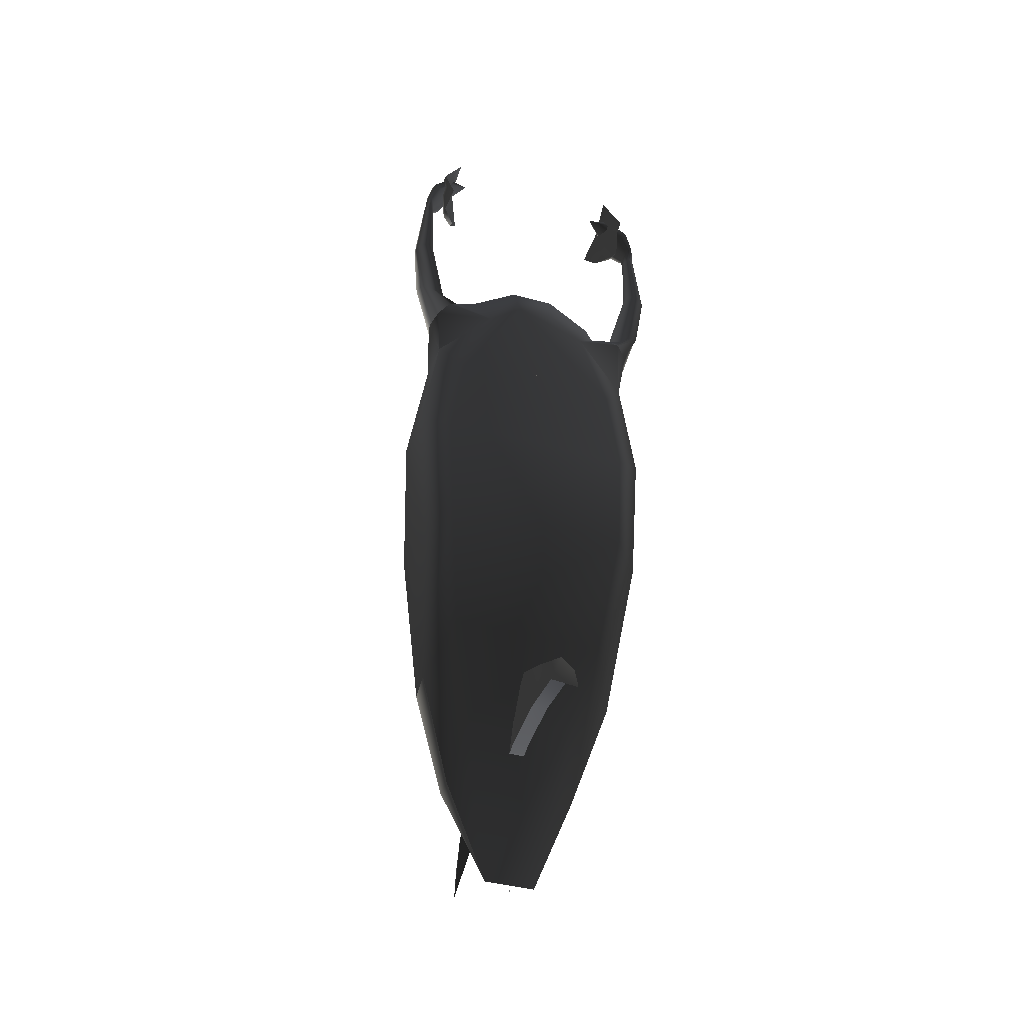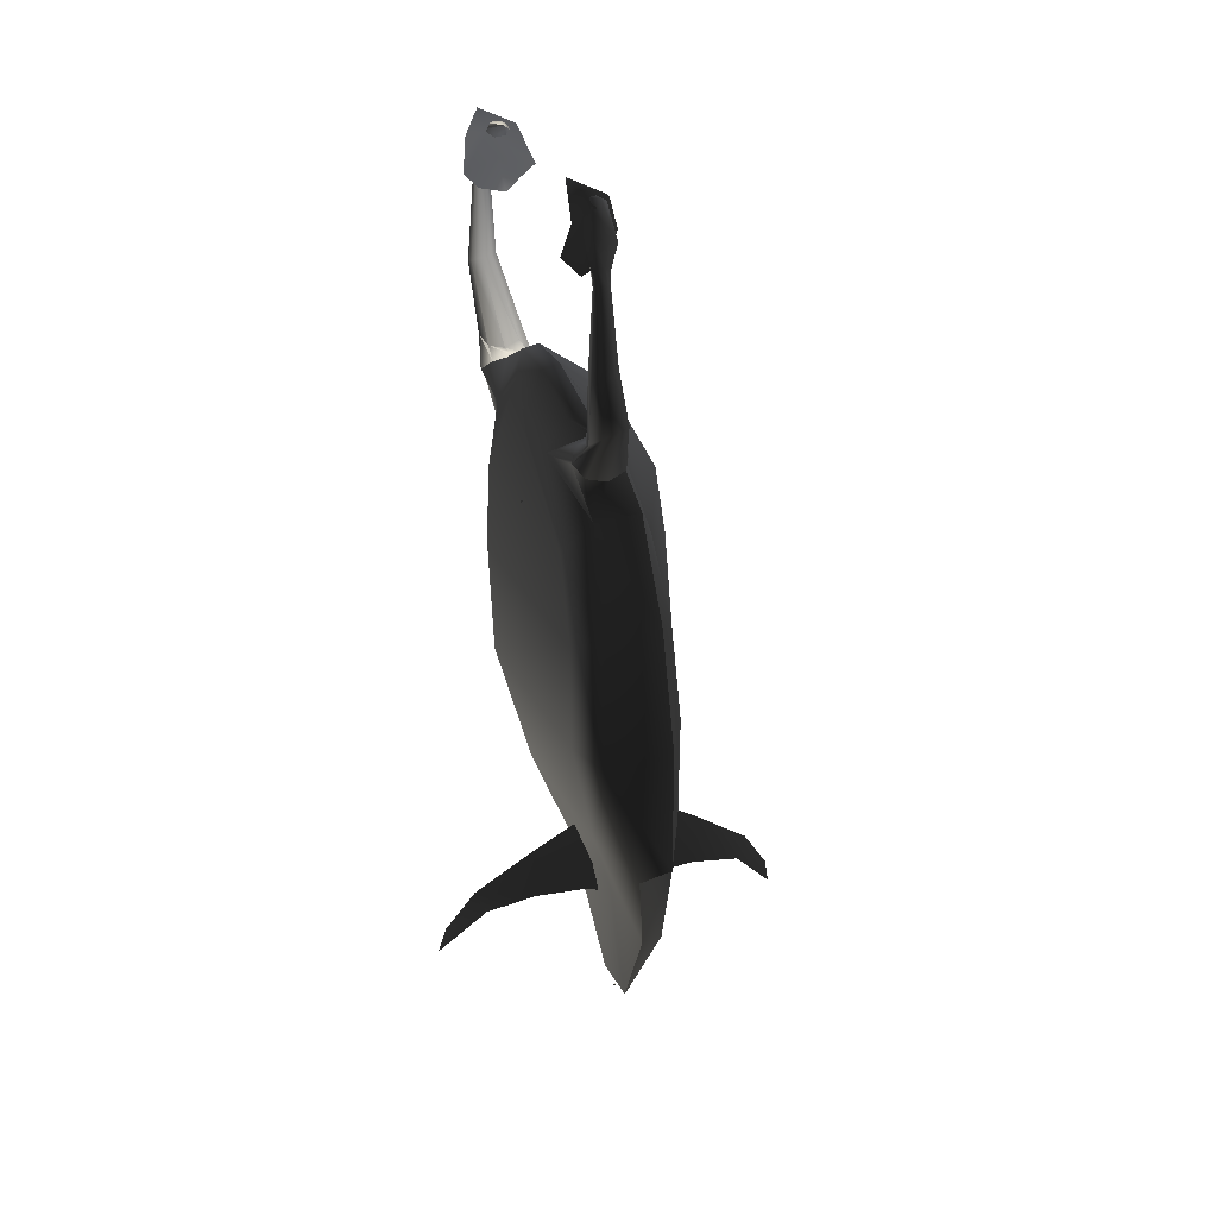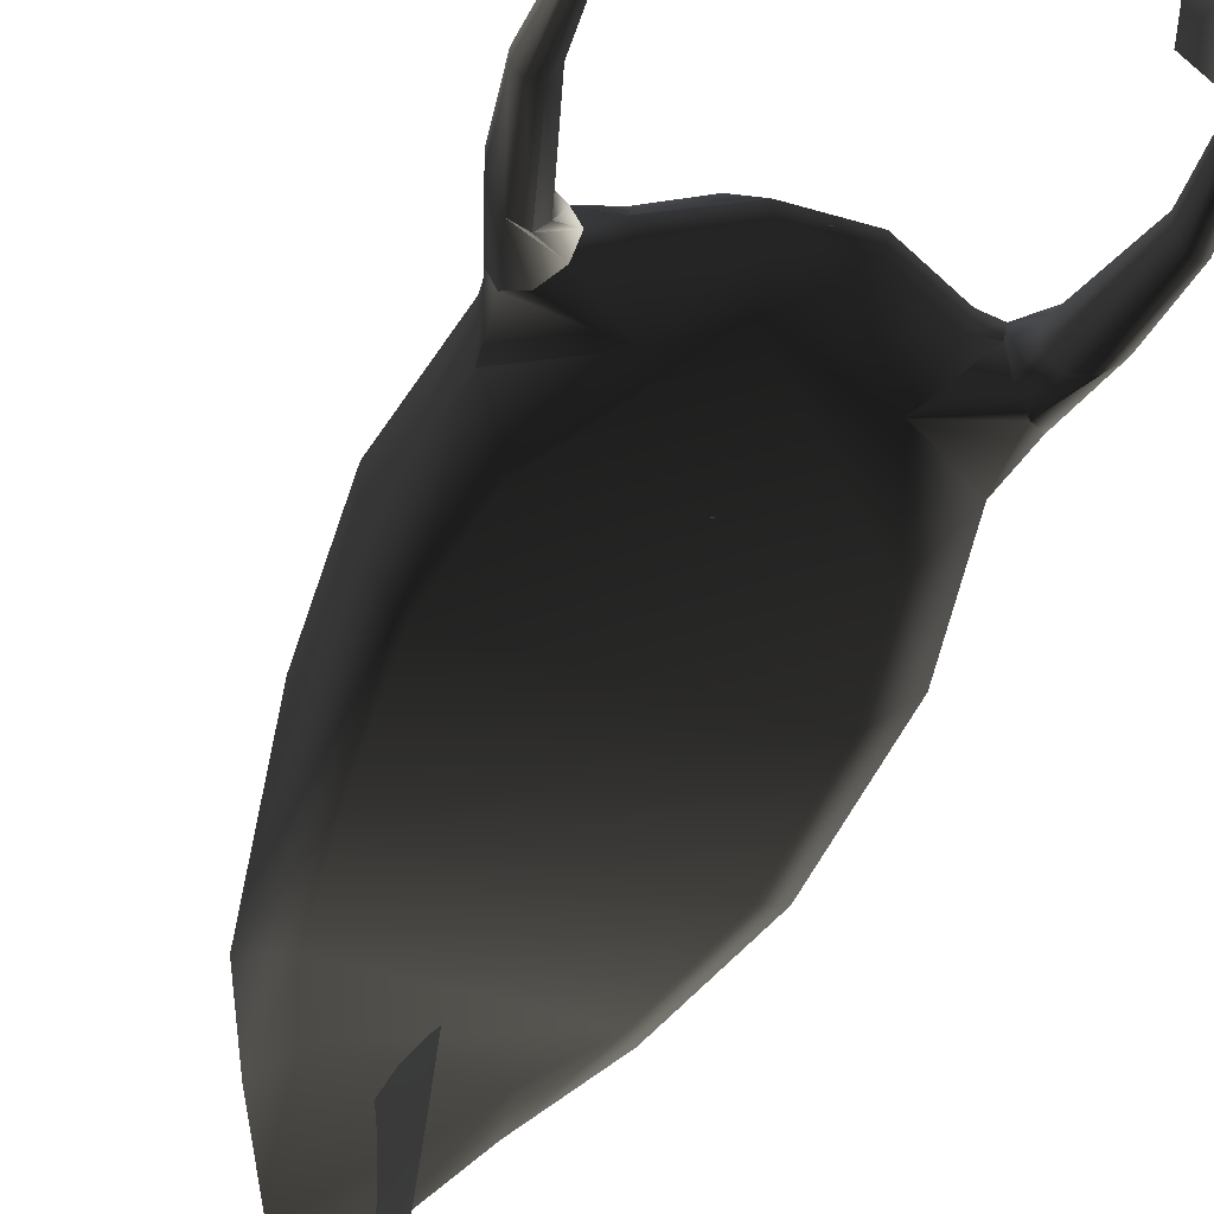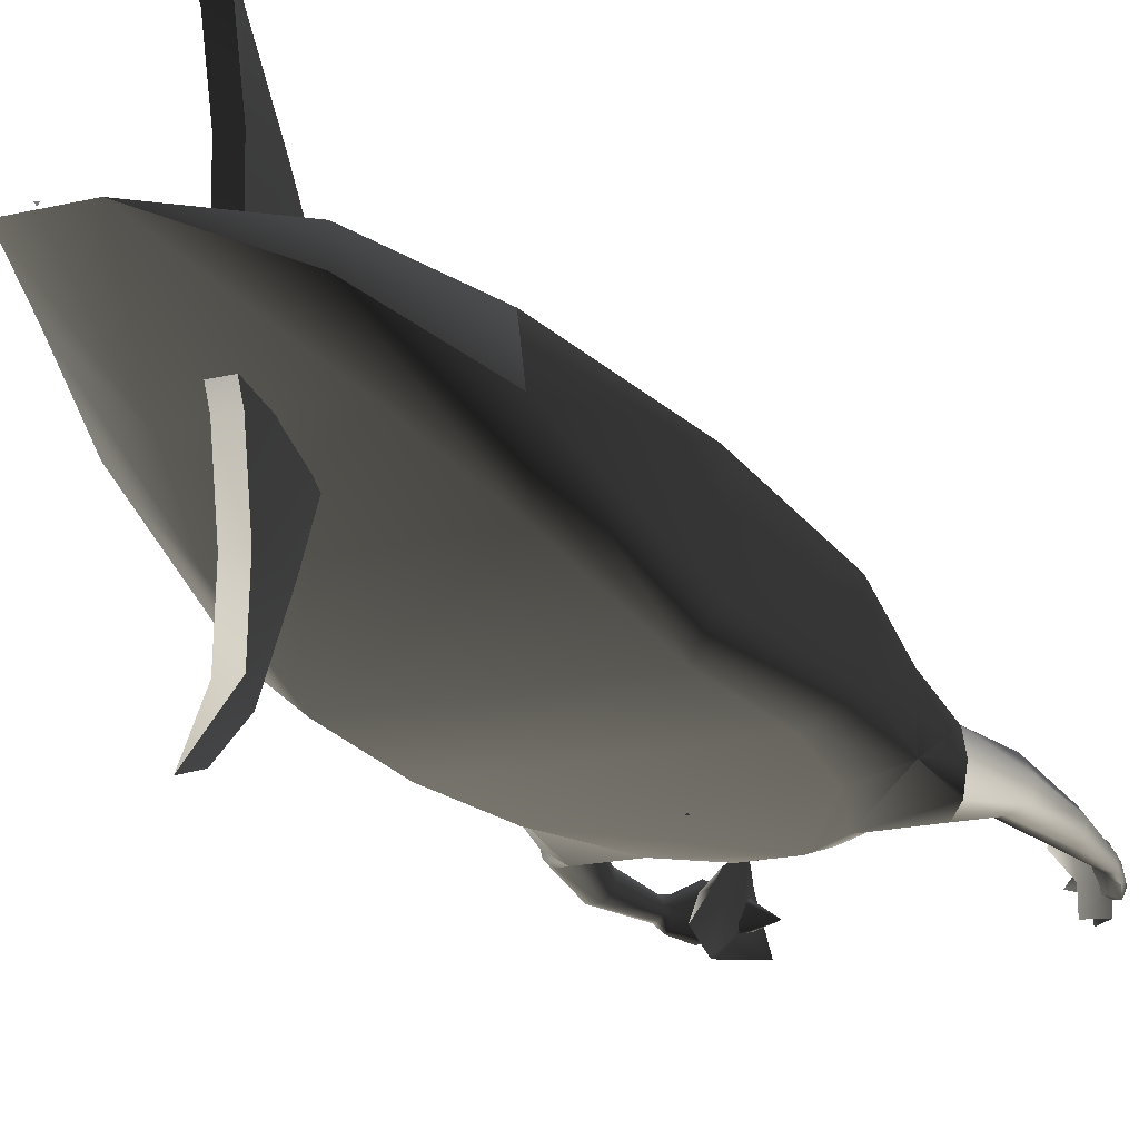
<metadata>
{"format":"obj","ext":"obj","renderer":"f3d","projection":"perspective","resolution":1024,"background":"white","views":[{"elev":-39.4,"azim":-19.2,"up":"+Z"},{"elev":31.1,"azim":65.6,"up":"+Z"},{"elev":-47.6,"azim":-18.6,"up":"+Y"},{"elev":-18.0,"azim":-154.7,"up":"+Y"}]}
</metadata>
<code>
v  -0.09928 -0.277 1.189
v  -0.1043 -0.2075 1.199
v  -0.3148 -0.1787 1.067
v  -0.3838 -0.2 1.031
v  -0.2975 -0.2634 1.07
v  -0.4037 -0.1186 1.011
v  0.1043 -0.2075 1.199
v  0.09928 -0.277 1.189
v  0.3148 -0.1787 1.067
v  -0.08192 -0.3304 1.039
v  0.08192 -0.3304 1.039
v  0.2975 -0.2634 1.07
v  0.4037 -0.1186 1.011
v  0.3838 -0.2 1.031
v  0.2401 -0.33 0.9136
v  0.4037 -0.2814 1.011
v  0.4517 -0.3152 0.9644
v  -0.2401 -0.33 0.9136
v  -0.4037 -0.2814 1.011
v  -0.4517 -0.3152 0.9644
v  -0.4761 -0.24 0.7122
v  -0.3695 -0.3296 0.5507
v  -0.4997 -0.2814 0.9176
v  0.3695 -0.3296 0.5507
v  -0.4294 -0.3201 0.1638
v  0.4296 -0.3201 0.1638
v  0.5519 -0.2295 0.2323
v  0.4761 -0.24 0.7122
v  0.5519 0.01555 0.2323
v  0.4761 -0.04028 0.7122
v  0.5196 -0.2 0.8982
v  0.4997 -0.2814 0.9176
v  0.4997 -0.1186 0.9176
v  0.5152 -0.2093 -0.4015
v  0.5152 0.09326 -0.4015
v  0.3374 -0.1831 -0.8667
v  0.4338 -0.01579 -1.083
v  0.4084 -0.3106 -0.3224
v  0.4154 0.1452 -1.083
v  -0.3372 -0.1831 -0.8667
v  -0.2202 -0.05108 -1.25
v  0.2203 -0.05108 -1.25
v  0.2851 0.07057 -1.543
v  -0.4081 -0.3106 -0.3224
v  -0.4337 -0.01579 -1.083
v  -0.5149 -0.2093 -0.4015
v  -0.5516 -0.2295 0.2323
v  -0.2851 0.07057 -1.543
v  -0.5149 0.09326 -0.4015
v  -0.4153 0.1451 -1.083
v  -0.5516 0.01555 0.2323
v  -0.4761 -0.04028 0.7122
v  -0.4997 -0.1186 0.9176
v  -0.5196 -0.2 0.8982
v  -0.1082 0.0695 -1.983
v  0.1082 0.0695 -1.983
v  0.4296 0.1142 0.1638
v  0.3695 0.0504 0.5507
v  0.2975 -0.08215 1.016
v  0.4084 0.1733 -0.3224
v  0.2246 0.2266 -0.2056
v  0.3374 0.2053 -0.8667
v  -0.1234 0.2468 -0.7278
v  -0.2243 0.2266 -0.2056
v  0.1236 0.2468 -0.7278
v  0.2851 0.1629 -1.543
v  0.07684 0.2017 -1.424
v  -0.07682 0.2017 -1.424
v  -0.3372 0.2053 -0.8667
v  -0.2851 0.1629 -1.543
v  -0.4081 0.1733 -0.3224
v  -0.4294 0.1142 0.1638
v  -0.3695 0.0504 0.5507
v  -0.4517 -0.08484 0.9644
v  -0.2975 -0.08215 1.016
v  0.4517 -0.08484 0.9644
v  0.1304 0.002491 1.034
v  0.2975 -0.08215 1.016
v  0.3695 0.0504 0.5507
v  0.1517 0.1691 0.7087
v  0.4296 0.1142 0.1638
v  0.1043 -0.2075 1.199
v  0.3148 -0.1787 1.067
v  -0.1304 0.002491 1.034
v  -0.1043 -0.2075 1.199
v  -0.1517 0.1691 0.7087
v  0.1379 0.222 0.3981
v  0.2246 0.2266 -0.2056
v  -0.1379 0.222 0.3981
v  0.09872 0.2322 0.09283
v  -0.2975 -0.08215 1.016
v  -0.3695 0.0504 0.5507
v  -0.3148 -0.1787 1.067
v  -0.09872 0.2322 0.09283
v  -0.4294 0.1142 0.1638
v  -0.2243 0.2266 -0.2056
v  0.03268 0.44 -1.398
v  0 0.4707 -1.178
v  0 0.2061 -0.9988
v  0.03268 0.198 -1.393
v  0 0.1543 -0.9352
v  -0.03456 0.1354 -1.408
v  -0.03456 0.198 -1.393
v  0.03268 0.6634 -1.451
v  0 0.8475 -1.658
v  0 0.8285 -1.542
v  0 0.7171 -1.364
v  -0.03456 0.6634 -1.451
v  -0.03456 0.44 -1.398
v  0.03268 0.1354 -1.408
v  0.5565 -0.1323 1.125
v  0.5987 -0.1939 1.382
v  0.6235 -0.2255 1.367
v  0.5927 -0.1886 1.13
v  0.5852 -0.2332 1.693
v  0.5712 -0.213 1.688
v  0.4977 -0.1162 1.096
v  0.5634 -0.1924 1.396
v  0.4997 -0.1186 0.9176
v  0.5196 -0.2 0.8982
v  0.4517 -0.08484 0.9644
v  0.4037 -0.1186 1.011
v  0.4509 -0.1496 1.061
v  0.5384 -0.222 1.401
v  0.4435 -0.213 1.04
v  0.5408 -0.2283 1.679
v  0.5528 -0.211 1.682
v  0.5383 -0.2652 1.395
v  0.5442 -0.2002 1.731
v  0.5601 -0.2074 1.742
v  0.5366 -0.2192 1.728
v  0.5422 -0.2548 1.681
v  0.4797 -0.2692 1.046
v  0.5632 -0.2967 1.38
v  0.5417 -0.2534 1.734
v  0.5561 -0.275 1.686
v  0.4815 -0.1808 1.809
v  0.4955 -0.1505 1.809
v  0.4883 -0.2366 1.824
v  0.5566 -0.2827 1.748
v  0.5984 -0.2982 1.366
v  0.5745 -0.277 1.692
v  0.5119 -0.2854 1.846
v  0.5725 -0.2899 1.759
v  0.4261 -0.2309 1.923
v  0.4233 -0.1941 1.917
v  0.4409 -0.2597 1.942
v  0.5387 -0.2985 1.861
v  0.5865 -0.2597 1.695
v  0.5801 -0.2708 1.762
v  0.459 -0.2635 1.963
v  0.5529 -0.2682 1.861
v  0.3591 -0.2282 1.977
v  0.4341 -0.1706 1.928
v  0.4522 -0.1744 1.948
v  0.5222 -0.1636 1.824
v  0.467 -0.2032 1.967
v  0.5461 -0.2124 1.845
v  0.575 -0.2367 1.755
v  0.4698 -0.2401 1.973
v  0.6234 -0.2687 1.361
v  0.5853 -0.2519 1.109
v  0.5385 -0.2853 1.074
v  0.4037 -0.2814 1.011
v  0.4517 -0.3152 0.9644
v  0.4997 -0.2814 0.9176
v  0.4919 -0.2341 1.944
v  0.4995 -0.3277 1.908
v  0.4617 -0.3552 1.774
v  0.4489 -0.2578 1.929
v  0.4471 -0.2188 1.825
v  0.4847 -0.2863 1.7
v  0.3727 -0.09574 1.806
v  0.4102 -0.3108 2.04
v  0.4222 -0.1528 1.957
v  0.4183 -0.2019 1.694
v  0.4139 -0.1406 1.747
v  0.4689 -0.2056 1.727
v  0 -0.3165 -1.118
v  0.03268 -0.3257 -1.34
v  0.03268 -0.08663 -1.378
v  0 -0.02399 -0.9887
v  0.03268 -0.02766 -1.404
v  0 -0.5921 -1.256
v  0.03268 -0.5548 -1.352
v  -0.03456 -0.5548 -1.352
v  -0.03456 -0.3257 -1.34
v  0 0.03834 -0.9355
v  -0.03456 -0.08663 -1.378
v  -0.03456 -0.02766 -1.404
v  0 -0.773 -1.522
v  0 -0.7335 -1.411
v  -0.5987 -0.1939 1.382
v  -0.5565 -0.1323 1.125
v  -0.5927 -0.1886 1.13
v  -0.6235 -0.2255 1.367
v  -0.4997 -0.1186 0.9176
v  -0.5196 -0.2 0.8982
v  -0.5712 -0.213 1.688
v  -0.5634 -0.1924 1.396
v  -0.5528 -0.211 1.682
v  -0.5852 -0.2332 1.693
v  -0.5601 -0.2074 1.742
v  -0.5442 -0.2002 1.731
v  -0.5408 -0.2283 1.679
v  -0.5366 -0.2192 1.728
v  -0.4955 -0.1505 1.809
v  -0.4815 -0.1808 1.809
v  -0.575 -0.2367 1.755
v  -0.5222 -0.1636 1.824
v  -0.4341 -0.1706 1.928
v  -0.4233 -0.1941 1.917
v  -0.4883 -0.2366 1.824
v  -0.4261 -0.2309 1.923
v  -0.3591 -0.2282 1.977
v  -0.4522 -0.1744 1.948
v  -0.5461 -0.2124 1.845
v  -0.467 -0.2032 1.967
v  -0.4409 -0.2597 1.942
v  -0.5119 -0.2854 1.846
v  -0.459 -0.2635 1.963
v  -0.5566 -0.2827 1.748
v  -0.5417 -0.2534 1.734
v  -0.5387 -0.2985 1.861
v  -0.4698 -0.2401 1.973
v  -0.5725 -0.2899 1.759
v  -0.5529 -0.2682 1.861
v  -0.5801 -0.2708 1.762
v  -0.5865 -0.2597 1.695
v  -0.5745 -0.277 1.692
v  -0.5984 -0.2982 1.366
v  -0.5632 -0.2967 1.38
v  -0.5561 -0.275 1.686
v  -0.6234 -0.2687 1.361
v  -0.5385 -0.2853 1.074
v  -0.4797 -0.2692 1.046
v  -0.5853 -0.2519 1.109
v  -0.4435 -0.213 1.04
v  -0.5383 -0.2652 1.395
v  -0.4037 -0.2814 1.011
v  -0.4509 -0.1496 1.061
v  -0.4037 -0.1186 1.011
v  -0.5384 -0.222 1.401
v  -0.4517 -0.08484 0.9644
v  -0.4977 -0.1162 1.096
v  -0.5422 -0.2548 1.681
v  -0.4517 -0.3152 0.9644
v  -0.4997 -0.2814 0.9176
v  -0.4617 -0.3552 1.774
v  -0.4995 -0.3277 1.908
v  -0.4919 -0.2341 1.944
v  -0.4102 -0.3108 2.04
v  -0.4222 -0.1528 1.957
v  -0.3727 -0.09574 1.806
v  -0.4689 -0.2056 1.727
v  -0.4847 -0.2863 1.7
v  -0.4139 -0.1406 1.747
v  -0.4489 -0.2578 1.929
v  -0.4471 -0.2188 1.825
v  -0.4183 -0.2019 1.694
v  -0.006494 0.07066 -2.008
v  0 0.06148 -2.008
v  0.003247 0.07066 -2.002
v  0.003247 0.07066 -2.014
v  -0.006494 -0.2403 1.194
v  0 -0.2311 1.194
v  0.003247 -0.2403 1.189
v  0.003247 -0.2403 1.2
v  -0.006494 -0.3386 0.5948
v  0 -0.3294 0.5948
v  0.003247 -0.3386 0.5892
v  0.003247 -0.3386 0.6004
v  0 0.234 -0.1353
v  0.003444 0.234 -0.1319
v  0 0.2306 -0.1319
v  0 0.2375 -0.1319
v  -0.003444 0.234 -0.1319
v  6.888e-10 0.234 -0.1285
v  0 0.2416 -0.3773
v  0.003444 0.2416 -0.3738
v  0 0.2382 -0.3738
v  0 0.245 -0.3738
v  -0.003444 0.2416 -0.3738
v  6.888e-10 0.2416 -0.3704
v  0 0.2522 -0.6535
v  0.003444 0.2522 -0.65
v  0 0.2488 -0.65
v  0 0.2556 -0.65
v  -0.003444 0.2522 -0.65
v  6.888e-10 0.2522 -0.6466
v  0 0.2398 -0.9388
v  0.003444 0.2398 -0.9353
v  0 0.2364 -0.9353
v  0 0.2433 -0.9353
v  -0.003444 0.2398 -0.9353
v  6.888e-10 0.2398 -0.9319
g frm-fuselg
f 1 2 3
f 4 5 3
f 6 4 3
f 3 5 1
f 7 2 1
f 7 1 8
f 7 8 9
f 10 11 8
f 10 8 1
f 8 12 9
f 12 8 11
f 9 12 13
f 12 14 13
f 12 15 14
f 12 11 15
f 15 16 14
f 15 17 16
f 1 18 10
f 19 18 5
f 19 20 18
f 1 5 18
f 4 19 5
f 21 22 18
f 18 20 23
f 21 18 23
f 10 18 22
f 24 22 25
f 25 22 21
f 10 22 24
f 10 24 15
f 10 15 11
f 26 24 25
f 24 26 27
f 28 24 27
f 15 24 28
f 17 15 28
f 29 30 28
f 27 29 28
f 28 30 31
f 32 17 28
f 28 31 32
f 30 33 31
f 27 26 34
f 35 29 27
f 34 35 27
f 36 37 34
f 38 36 34
f 26 38 34
f 39 35 34
f 37 39 34
f 36 40 41
f 42 36 41
f 36 38 40
f 37 36 43
f 38 44 40
f 38 26 44
f 26 25 44
f 45 40 44
f 46 45 44
f 44 25 47
f 46 44 47
f 48 40 45
f 45 46 49
f 50 45 49
f 46 47 51
f 49 46 51
f 52 51 47
f 21 52 47
f 47 25 21
f 53 52 21
f 21 23 54
f 54 53 21
f 42 41 55
f 42 55 56
f 48 41 40
f 48 55 41
f 36 42 43
f 42 56 43
g frm-fuselg
f 57 30 29
f 35 57 29
f 30 57 58
f 30 59 33
f 58 59 30
f 57 60 61
f 35 60 57
f 62 35 39
f 60 35 62
f 61 60 62
f 61 63 64
f 61 65 63
f 62 65 61
f 62 66 65
f 62 39 66
f 66 67 65
f 68 63 65
f 68 65 67
f 64 63 69
f 63 68 70
f 70 69 63
f 64 71 72
f 71 64 69
f 49 71 69
f 49 69 50
f 70 50 69
f 55 70 68
f 67 55 68
f 67 56 55
f 66 56 67
f 49 51 72
f 49 72 71
f 73 72 52
f 52 72 51
f 74 75 52
f 53 74 52
f 73 52 75
f 6 3 75
f 74 6 75
f 3 2 75
f 59 76 33
f 59 9 76
f 59 7 9
f 9 13 76
f 56 66 43
f 39 37 43
f 66 39 43
f 48 45 50
f 48 50 70
f 70 55 48
g frm-ftfuselg
f 77 78 79
f 80 77 79
f 79 81 80
f 82 83 78
f 77 82 78
f 84 77 80
f 85 82 77
f 84 85 77
f 86 80 87
f 86 84 80
f 81 87 80
f 81 88 87
f 89 87 90
f 89 86 87
f 88 90 87
f 91 84 86
f 92 91 86
f 86 89 92
f 85 84 91
f 93 85 91
f 89 94 95
f 94 89 90
f 89 95 92
f 94 90 88
f 96 94 88
f 94 96 95
g frm-top_fin
f 97 98 99
f 100 97 99
f 99 101 100
f 102 101 99
f 103 102 99
f 99 98 103
f 97 104 98
f 104 105 106
f 104 106 107
f 104 107 98
f 106 105 108
f 107 106 108
f 107 108 109
f 98 107 109
f 98 109 103
f 101 110 100
f 109 108 104
f 97 109 104
f 104 108 105
f 103 109 97
f 100 103 97
f 110 102 103
f 100 110 103
g frm-poly_arm
f 111 112 113
f 114 111 113
f 113 112 115
f 112 116 115
f 117 118 112
f 111 117 112
f 112 118 116
f 117 111 119
f 111 114 120
f 119 111 120
f 121 117 119
f 117 121 122
f 117 123 118
f 123 117 122
f 123 124 118
f 123 125 124
f 124 126 127
f 118 124 127
f 125 128 124
f 124 128 126
f 118 127 116
f 127 129 130
f 116 127 130
f 127 126 129
f 126 131 129
f 128 132 126
f 126 132 131
f 133 134 128
f 125 133 128
f 128 134 132
f 132 135 131
f 134 136 132
f 132 136 135
f 131 137 138
f 129 131 138
f 131 135 137
f 135 139 137
f 136 140 135
f 135 140 139
f 141 142 136
f 134 141 136
f 136 142 140
f 140 143 139
f 142 144 140
f 140 144 143
f 139 145 146
f 137 139 146
f 139 143 145
f 143 147 145
f 144 148 143
f 143 148 147
f 149 150 144
f 142 149 144
f 144 150 148
f 148 151 147
f 150 152 148
f 148 152 151
f 145 147 153
f 147 151 153
f 146 145 153
f 154 146 153
f 138 154 155
f 156 155 157
f 157 155 153
f 156 138 155
f 155 154 153
f 129 138 156
f 138 137 154
f 130 156 158
f 158 156 157
f 130 129 156
f 159 130 158
f 116 130 159
f 115 116 159
f 137 146 154
f 152 160 151
f 151 160 153
f 158 157 160
f 152 158 160
f 160 157 153
f 159 158 152
f 150 159 152
f 115 159 150
f 149 115 150
f 113 115 149
f 161 149 142
f 161 113 149
f 114 113 161
f 162 161 141
f 141 161 142
f 162 114 161
f 163 162 141
f 163 141 134
f 133 163 134
f 133 125 164
f 125 14 164
f 14 125 123
f 122 14 123
f 165 163 133
f 164 165 133
f 162 163 165
f 166 162 165
f 114 162 166
f 120 114 166
g frm-face2
f 167 168 169
f 169 168 170
f 171 172 169
f 169 172 167
f 170 171 169
f 173 171 170
f 170 174 175
f 168 174 170
f 170 175 173
f 176 172 171
f 173 177 171
f 171 177 176
f 167 172 178
f 178 172 176
f 176 177 178
f 178 177 167
f 177 173 167
f 173 175 167
f 175 174 167
f 168 167 174
g frm-top_fin2
f 179 180 181
f 182 179 181
f 181 183 182
f 184 185 180
f 179 184 180
f 186 184 179
f 187 186 179
f 187 179 182
f 183 188 182
f 182 188 189
f 189 187 182
f 188 190 189
f 186 191 192
f 186 192 184
f 192 191 185
f 184 192 185
f 186 187 180
f 185 186 180
f 180 187 181
f 187 189 181
f 190 183 181
f 189 190 181
f 191 186 185
g frm-poly_arm1
f 193 194 195
f 196 193 195
f 195 194 197
f 198 195 197
f 199 193 196
f 193 200 194
f 201 200 193
f 199 201 193
f 202 199 196
f 203 199 202
f 204 201 199
f 203 204 199
f 201 205 200
f 206 205 201
f 204 206 201
f 207 204 203
f 208 206 204
f 207 208 204
f 209 203 202
f 210 203 209
f 210 207 203
f 211 207 210
f 212 208 207
f 211 212 207
f 208 213 206
f 214 213 208
f 212 214 208
f 215 212 211
f 215 214 212
f 216 211 210
f 217 210 209
f 216 210 217
f 218 216 217
f 215 216 218
f 215 211 216
f 214 219 213
f 215 219 214
f 219 220 213
f 219 221 220
f 215 221 219
f 220 222 223
f 213 220 223
f 220 224 222
f 221 224 220
f 221 225 224
f 224 226 222
f 224 227 226
f 225 227 224
f 215 225 221
f 225 218 227
f 215 218 225
f 227 228 226
f 227 217 228
f 218 217 227
f 228 229 230
f 226 228 230
f 228 209 229
f 217 209 228
f 230 231 232
f 233 230 232
f 226 230 233
f 230 229 231
f 229 234 231
f 229 202 234
f 209 202 229
f 231 235 236
f 232 231 236
f 231 234 235
f 234 237 235
f 234 196 237
f 202 196 234
f 196 195 237
f 232 236 238
f 239 232 238
f 233 232 239
f 4 238 236
f 240 4 236
f 239 238 241
f 238 4 242
f 241 238 242
f 243 239 241
f 244 245 241
f 242 244 241
f 200 245 194
f 194 245 244
f 197 194 244
f 200 243 245
f 205 243 200
f 243 241 245
f 246 239 243
f 205 246 243
f 223 246 205
f 206 223 205
f 246 233 239
f 222 233 246
f 223 222 246
f 213 223 206
f 222 226 233
f 235 247 240
f 236 235 240
f 247 235 248
f 248 237 198
f 235 237 248
f 237 195 198
g frm-face3
f 249 250 251
f 251 252 253
f 252 251 250
f 251 253 254
f 255 256 251
f 251 254 257
f 251 257 255
f 251 256 249
f 258 259 254
f 259 257 254
f 254 253 258
f 260 257 259
f 259 256 260
f 249 256 259
f 249 259 258
f 260 256 255
f 255 257 260
f 258 250 249
f 253 252 258
f 258 252 250
g frm-thrust
f 261 262 263
f 262 261 264
f 263 264 261
f 264 263 262
g frm-smoke
f 261 262 263
f 262 261 264
f 263 264 261
f 264 263 262
g frm-trail
f 261 262 263
f 262 261 264
f 263 264 261
f 264 263 262
g frm-wepemt
f 265 266 267
f 266 265 268
f 267 268 265
f 268 267 266
g frm-missemt
f 269 270 271
f 270 269 272
f 271 272 269
f 272 271 270
g frm-SSb4
f 273 274 275
f 274 273 276
f 277 273 275
f 273 277 276
f 278 277 275
f 277 278 276
f 274 278 275
f 278 274 276
g frm-SSb3
f 279 280 281
f 280 279 282
f 283 279 281
f 279 283 282
f 284 283 281
f 283 284 282
f 280 284 281
f 284 280 282
g frm-SSb2
f 285 286 287
f 286 285 288
f 289 285 287
f 285 289 288
f 290 289 287
f 289 290 288
f 286 290 287
f 290 286 288
g frm-SSb1
f 291 292 293
f 292 291 294
f 295 291 293
f 291 295 294
f 296 295 293
f 295 296 294
f 292 296 293
f 296 292 294

</code>
